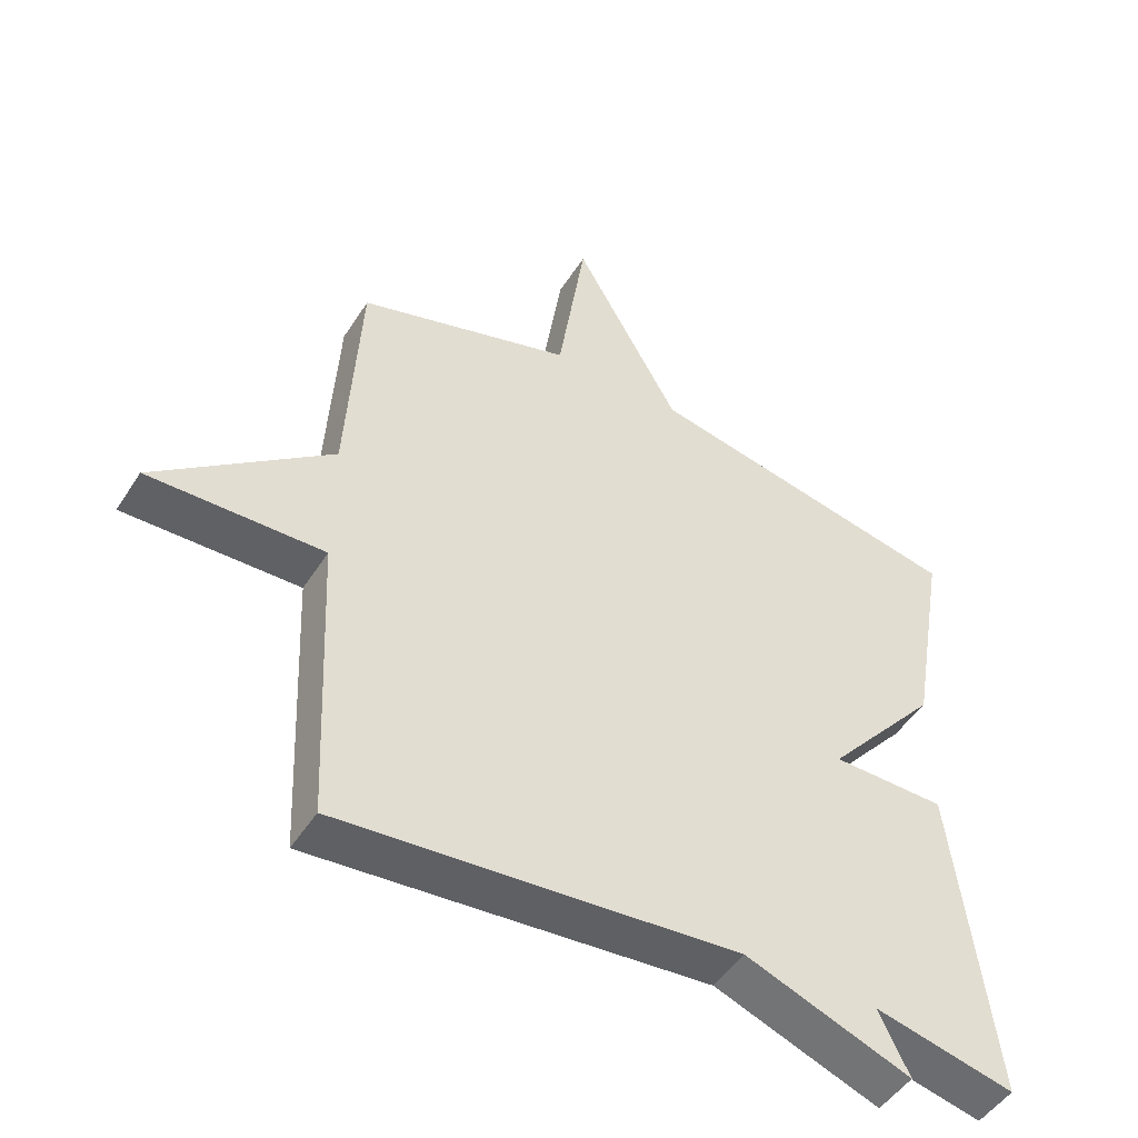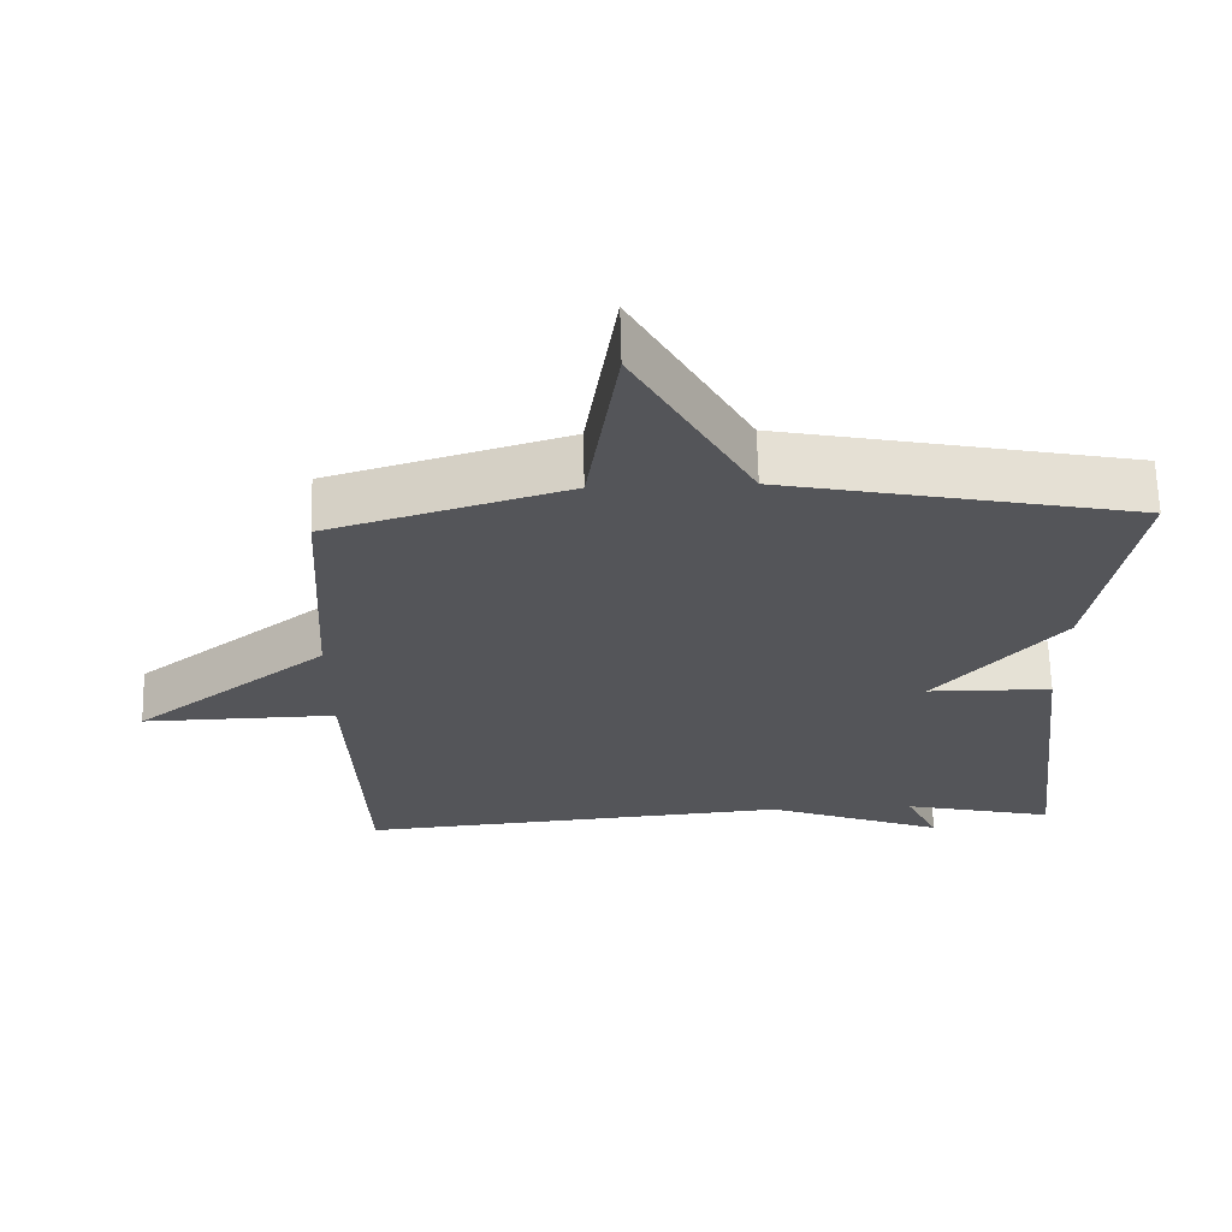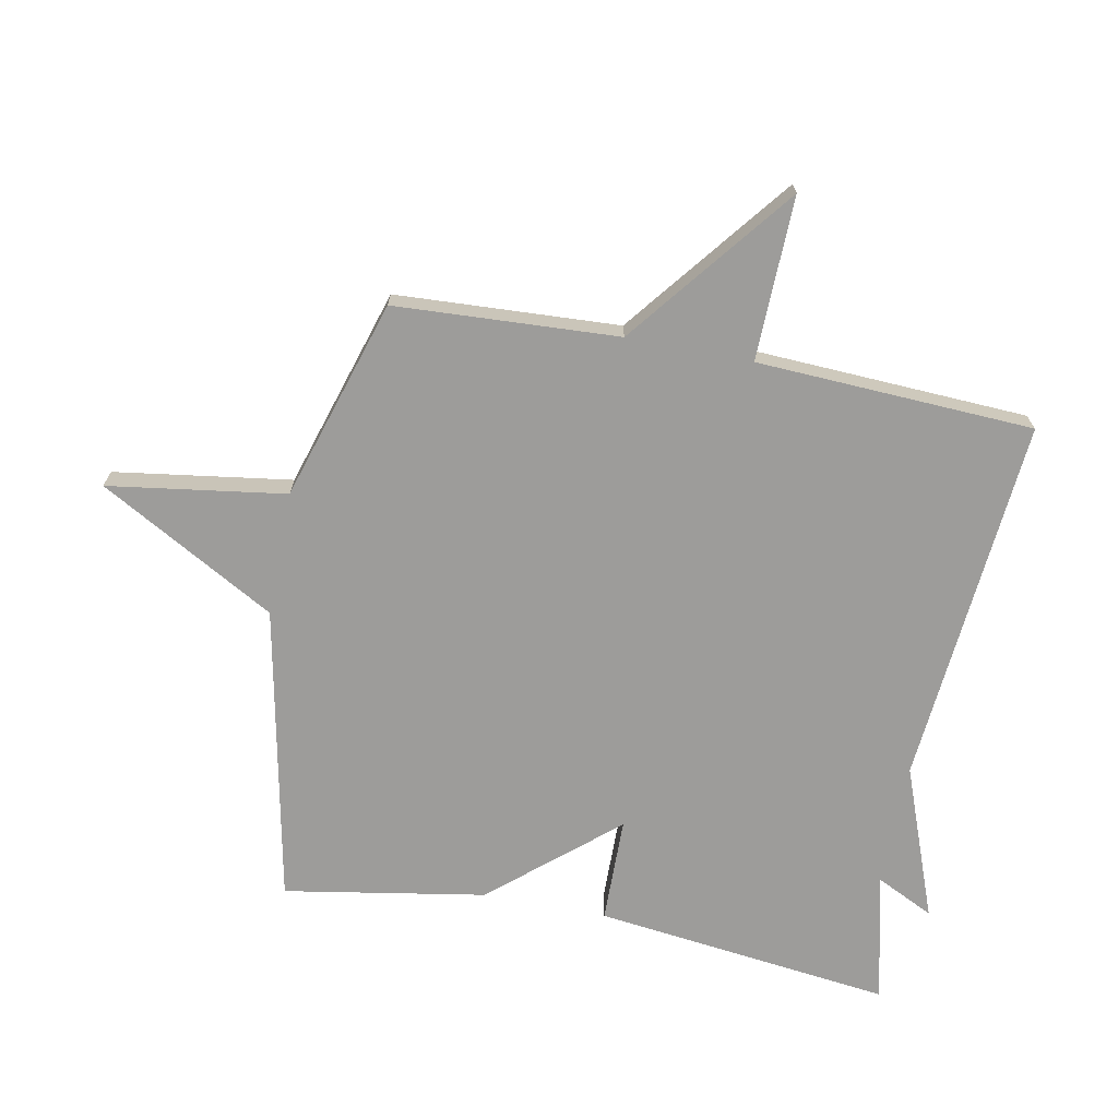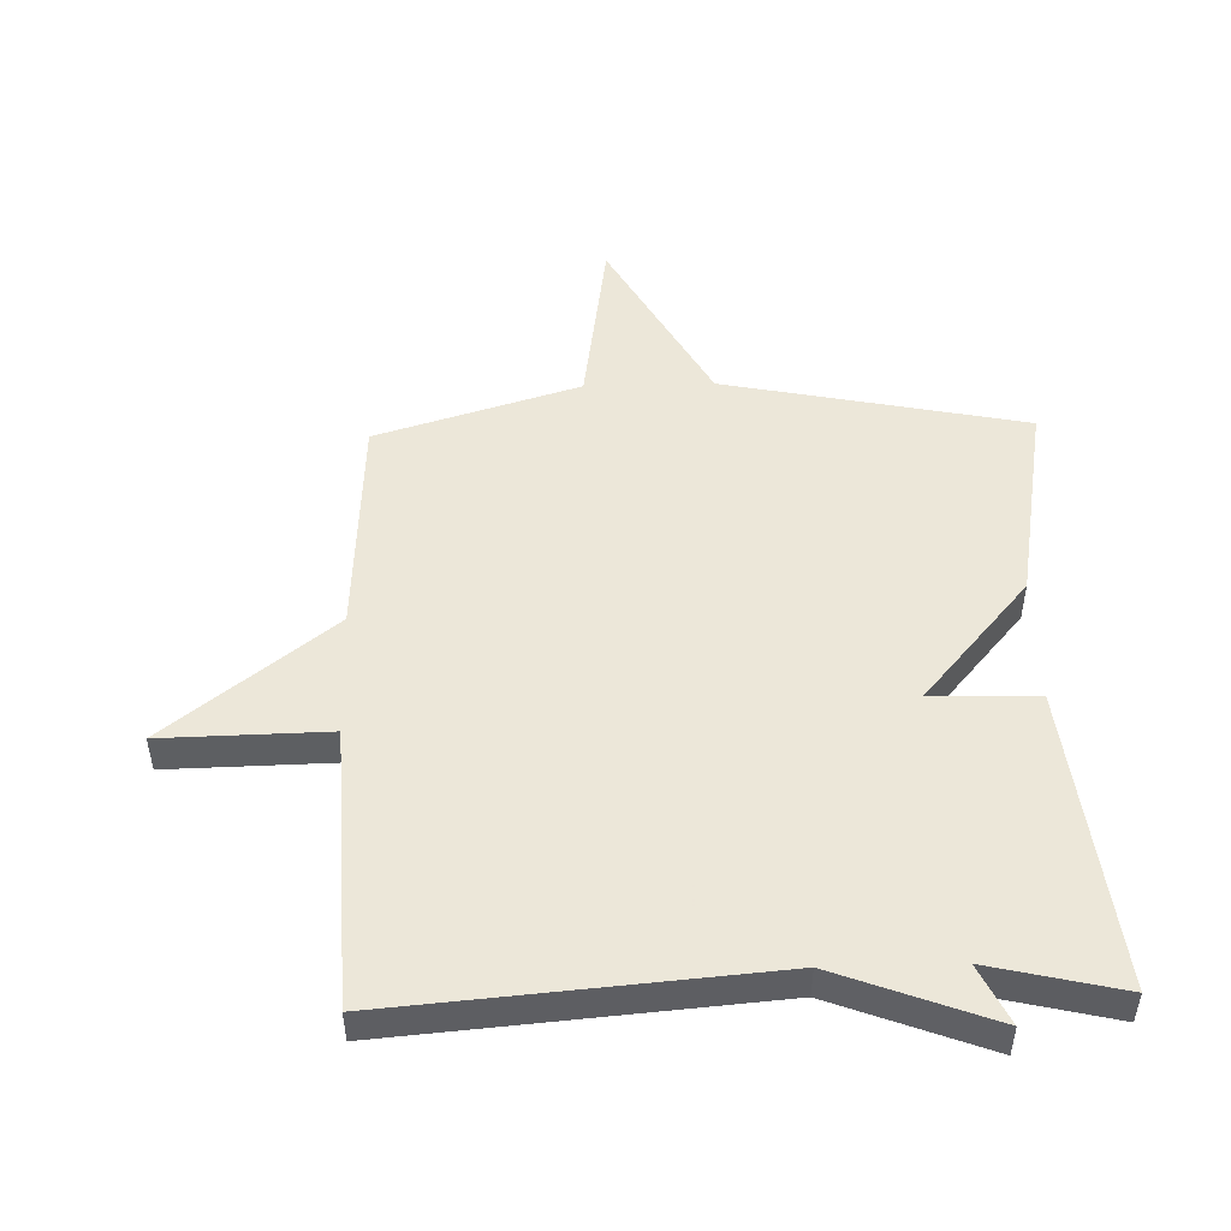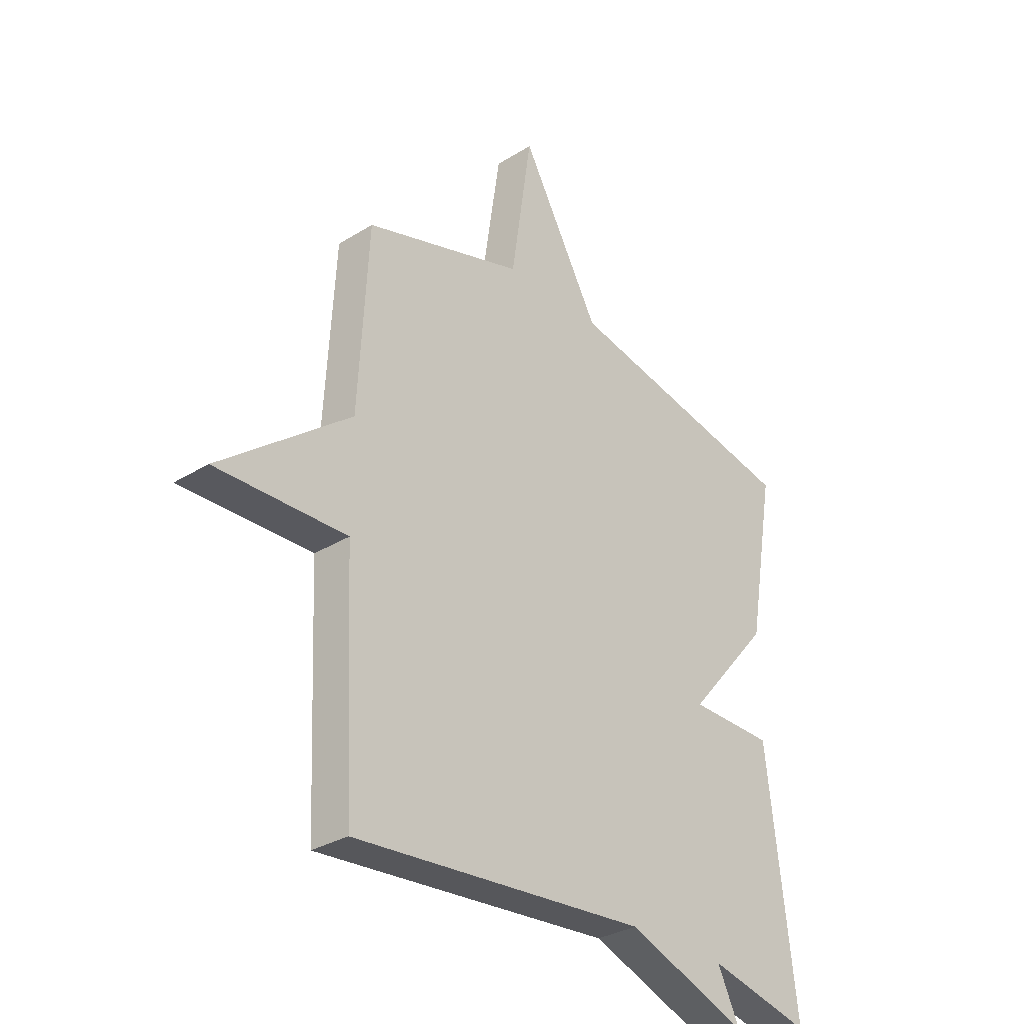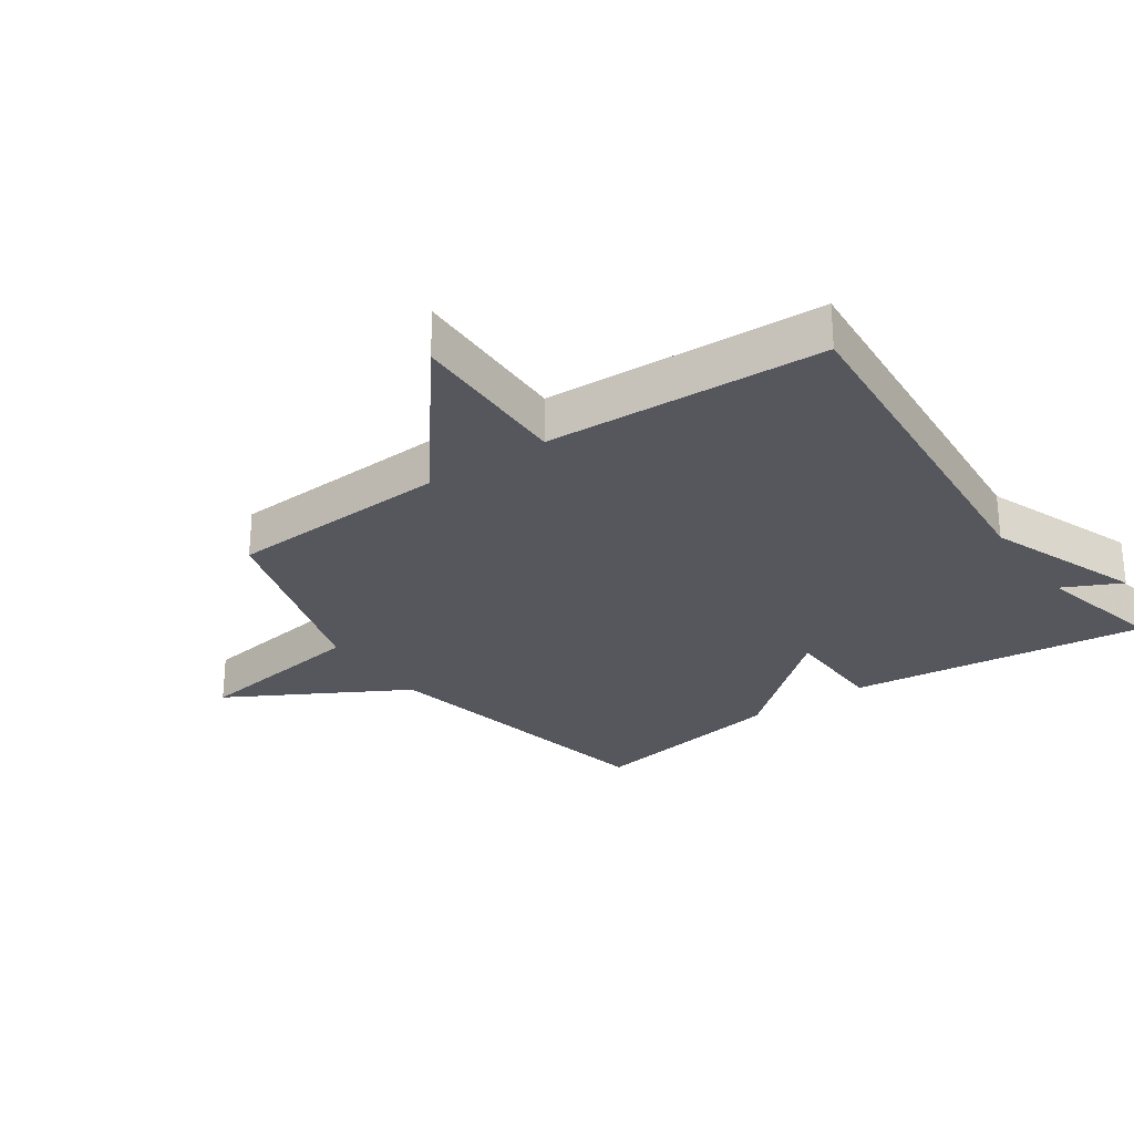
<metadata>
{"format":"obj","ext":"obj","renderer":"f3d","projection":"perspective","resolution":1024,"background":"white","views":[{"elev":-48.6,"azim":148.8,"up":"+Z"},{"elev":65.3,"azim":178.6,"up":"+Z"},{"elev":-70.1,"azim":78.9,"up":"+Y"},{"elev":49.6,"azim":178.4,"up":"+Y"},{"elev":-31.2,"azim":131.6,"up":"+Z"},{"elev":-27.5,"azim":124.8,"up":"+Y"}]}
</metadata>
<code>
v 0.5 0.07 0.5
v 0.52 0.07 0.143
v 0.782 0.07 -0.062
v 0.52 0.07 -0.057
v 0.5 0.07 -0.5
v -0.092 0.07 -0.451
v -0.337 0.07 -0.544
v -0.292 0.07 -0.451
v -0.5 0.07 -0.5
v -0.444 0.07 -0.022
v -0.275 0.07 -0.019
v -0.444 0.07 0.178
v -0.5 0.07 0.5
v -0.022 0.07 0.598
v 0.136 0.07 0.881
v 0.178 0.07 0.598
v 0.5 0 0.5
v 0.52 0 0.143
v 0.782 0 -0.062
v 0.52 0 -0.057
v 0.5 0 -0.5
v -0.092 0 -0.451
v -0.337 0 -0.544
v -0.292 0 -0.451
v -0.5 0 -0.5
v -0.444 0 -0.022
v -0.275 0 -0.019
v -0.444 0 0.178
v -0.5 0 0.5
v -0.022 0 0.598
v 0.136 0 0.881
v 0.178 0 0.598
f 14 15 16
f 16 1 2
f 14 16 2
f 13 14 2
f 12 13 2
f 11 12 2
f 8 9 10 11
f 8 11 2
f 6 7 8 2
f 4 5 6 2
f 2 3 4
f 32 31 30
f 18 17 32
f 18 32 30
f 18 30 29
f 18 29 28
f 18 28 27
f 27 26 25 24
f 18 27 24
f 18 24 23 22
f 18 22 21 20
f 20 19 18
f 1 17 18 2
f 2 18 19 3
f 3 19 20 4
f 4 20 21 5
f 5 21 22 6
f 6 22 23 7
f 7 23 24 8
f 8 24 25 9
f 9 25 26 10
f 10 26 27 11
f 11 27 28 12
f 12 28 29 13
f 13 29 30 14
f 14 30 31 15
f 15 31 32 16
f 16 32 17 1

</code>
